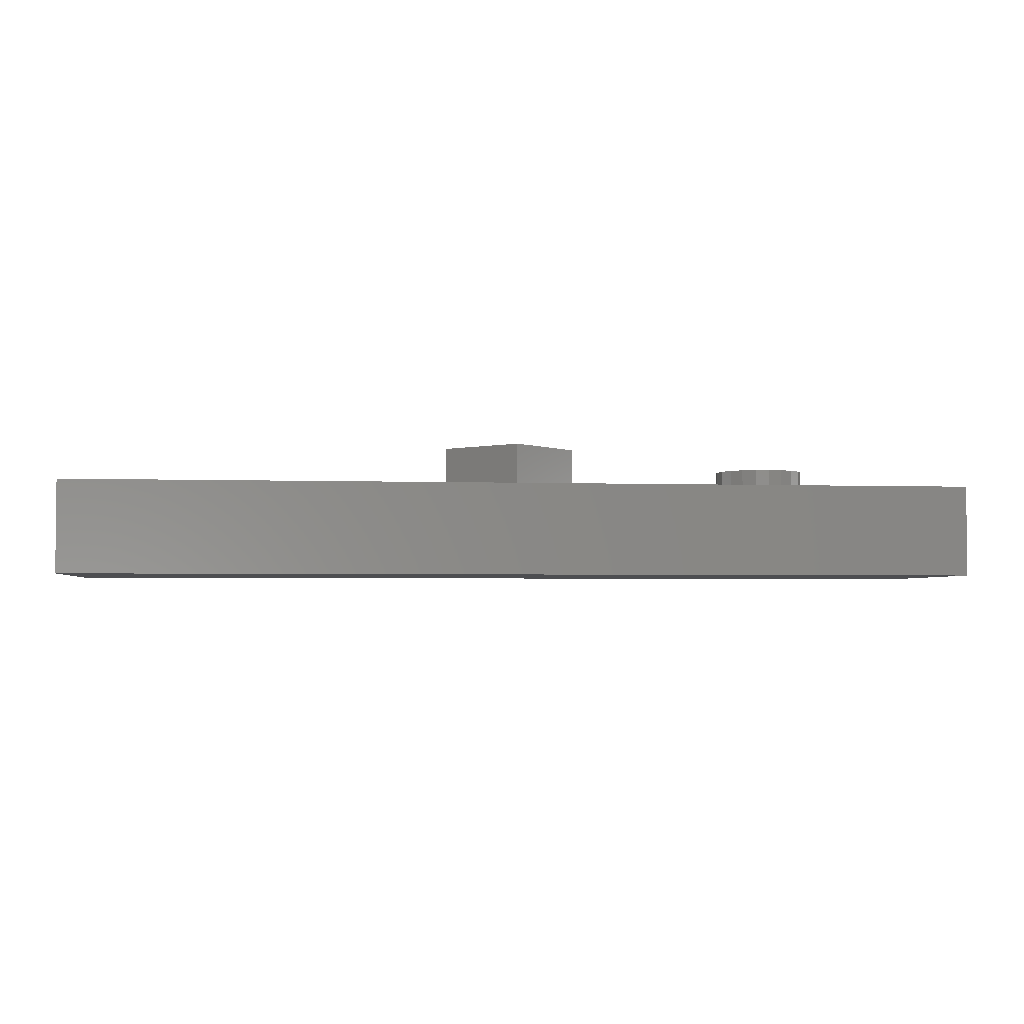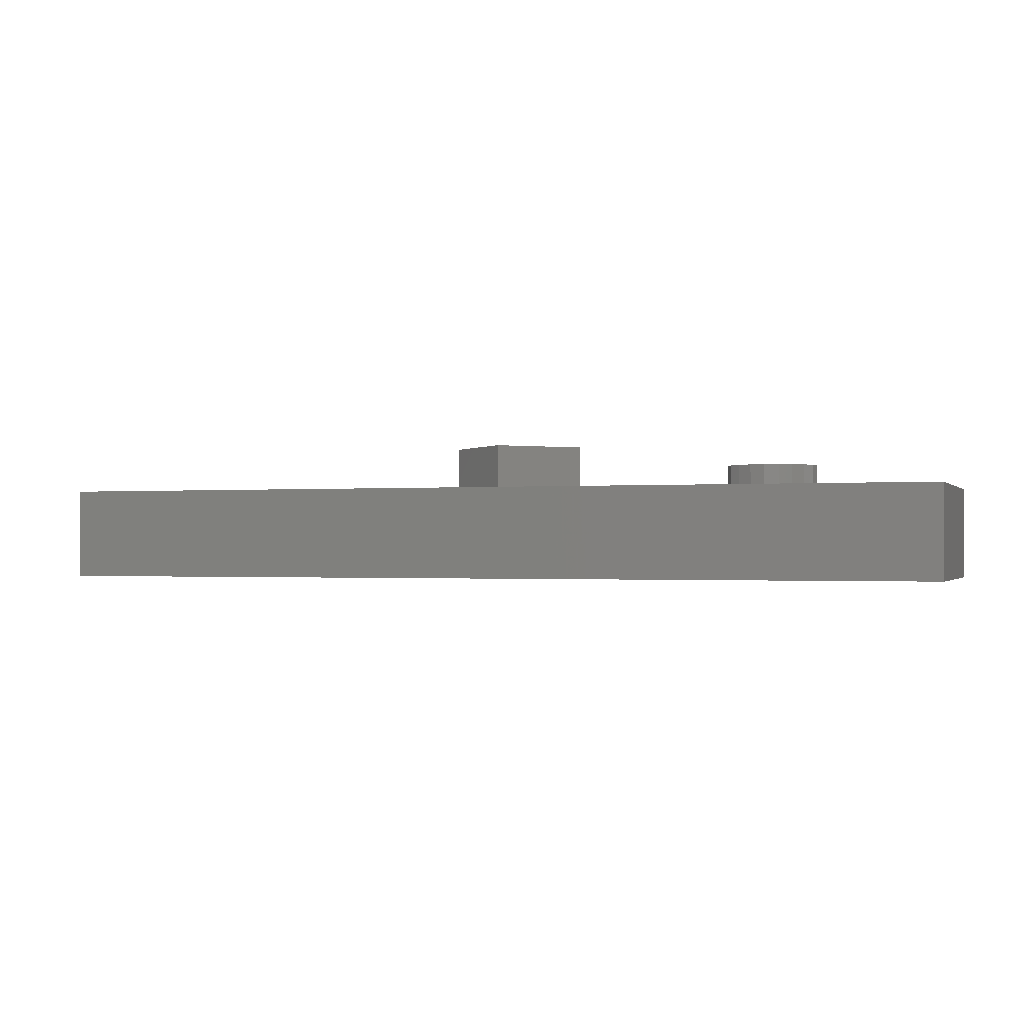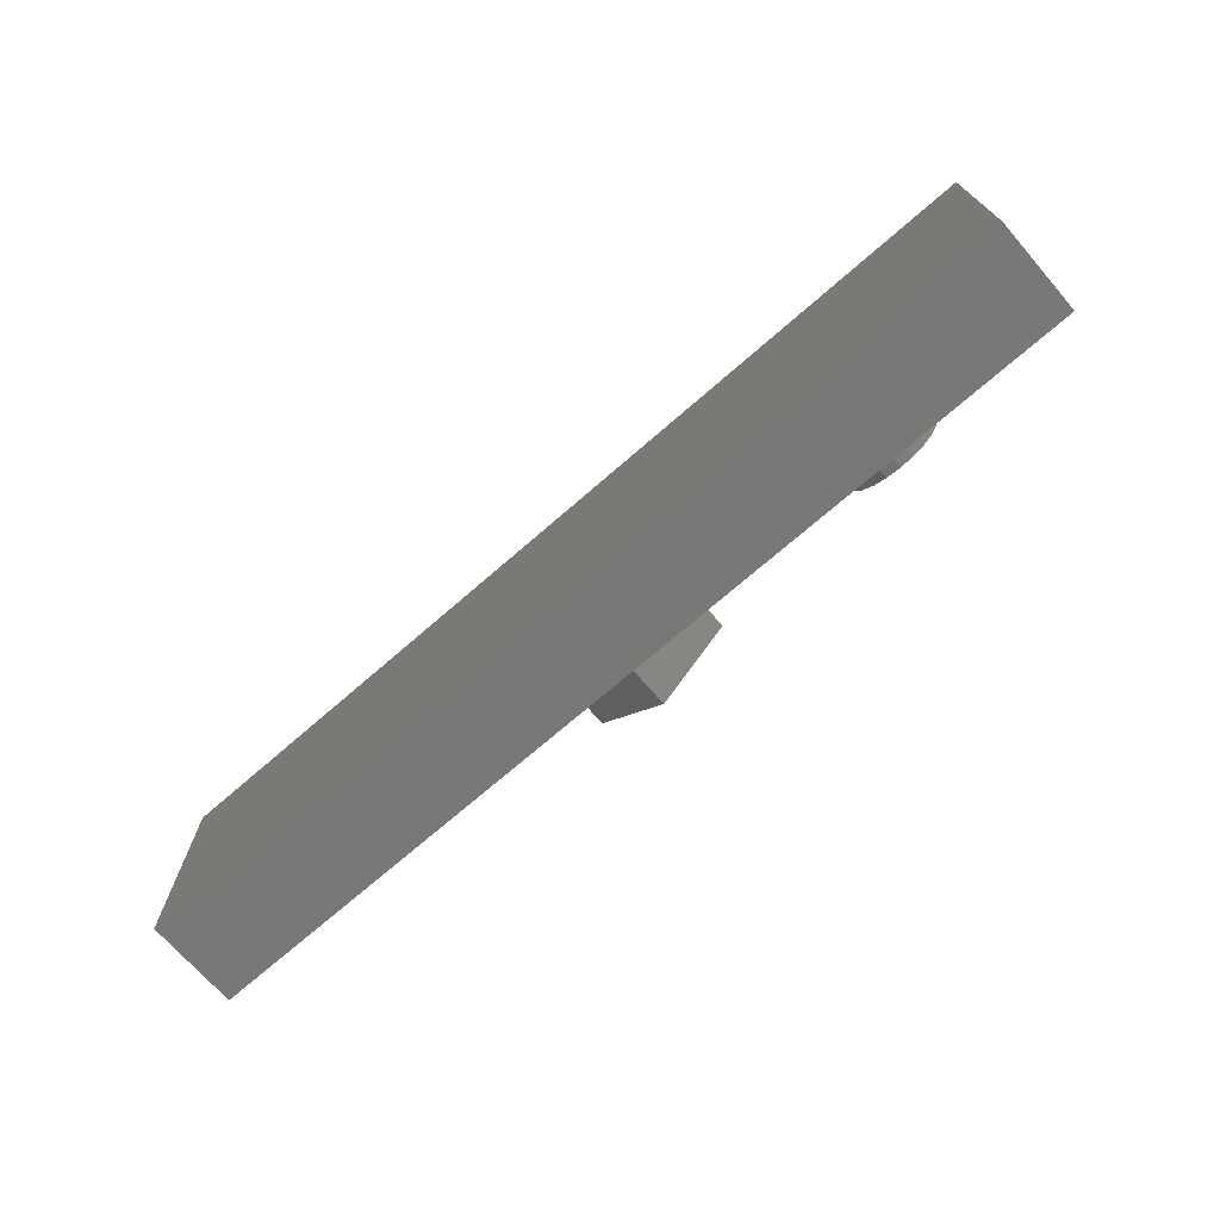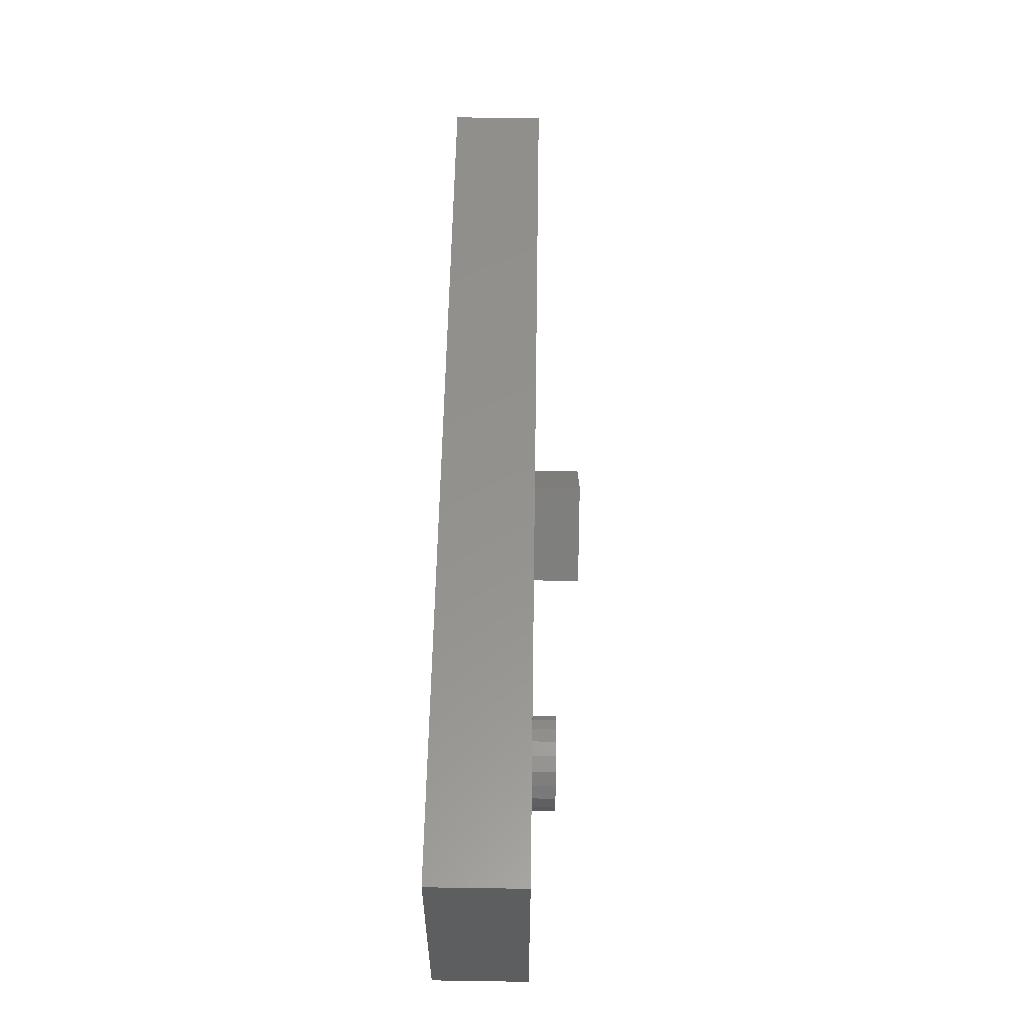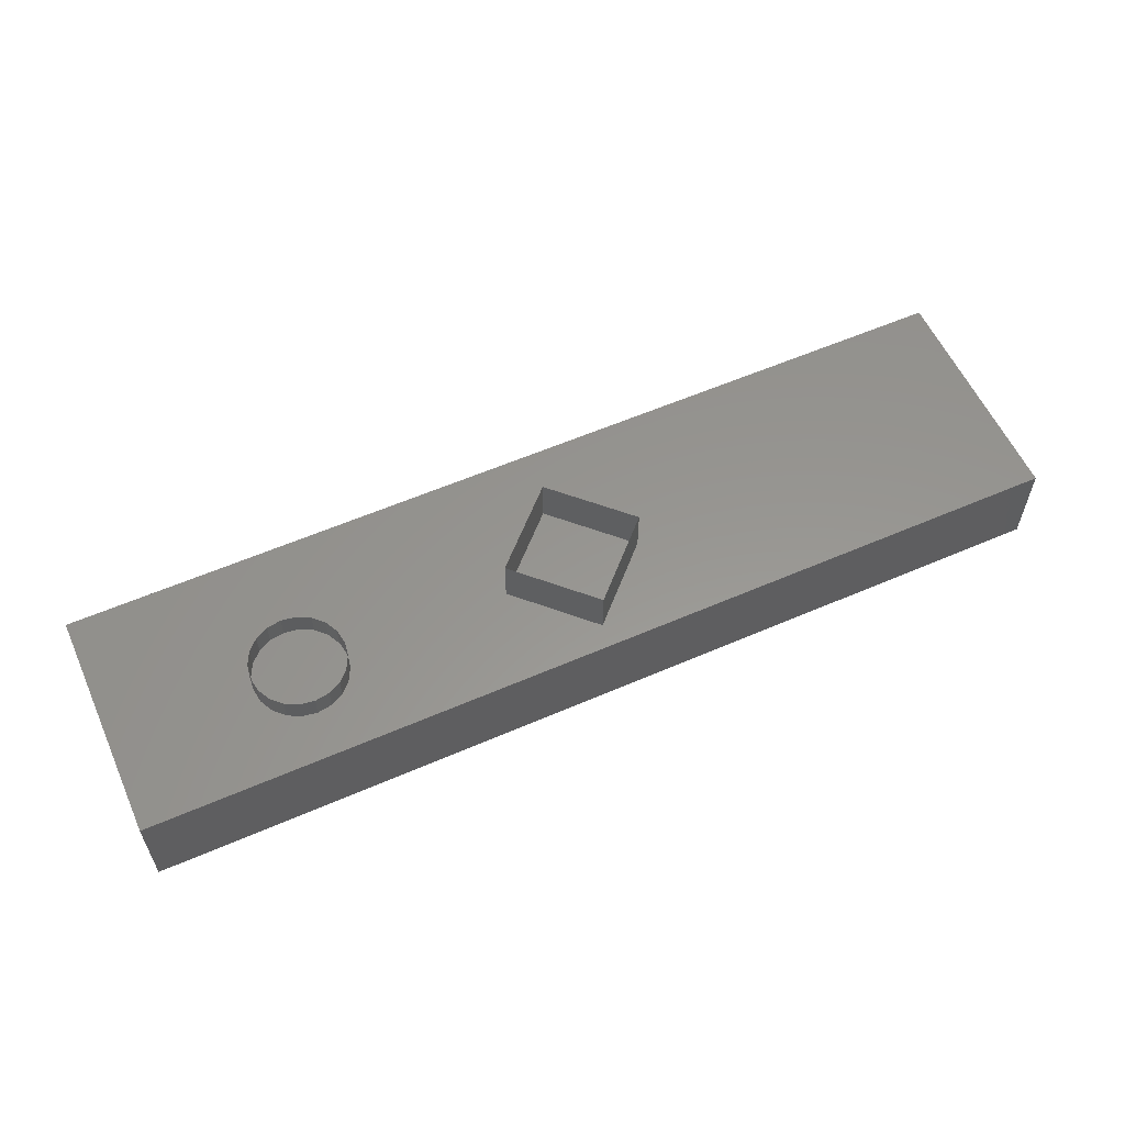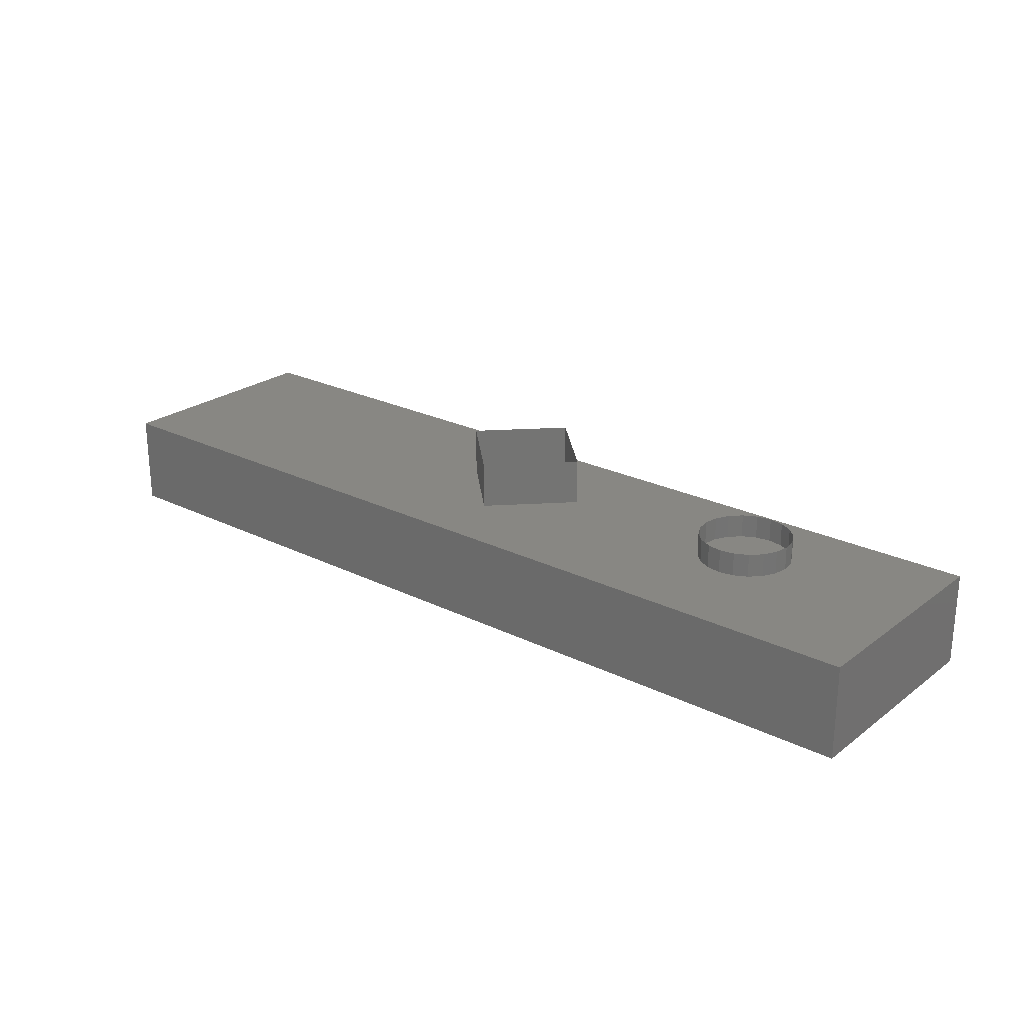
<metadata>
{"format":"stl","ext":"stl","renderer":"f3d","projection":"perspective","resolution":1024,"background":"white","views":[{"elev":-3.2,"azim":173.0,"up":"+Z"},{"elev":-1.1,"azim":-160.9,"up":"+Z"},{"elev":-71.2,"azim":-138.9,"up":"+Y"},{"elev":56.0,"azim":-89.1,"up":"+Y"},{"elev":58.0,"azim":-24.2,"up":"+Z"},{"elev":24.1,"azim":-140.7,"up":"+Z"}]}
</metadata>
<code>
# stl→obj: 56 verts, 60 faces
v 0 0 0
v 0 0.5 0
v 2 0.5 0
v 2 0 0
v 0 0.5 0.2
v 0 0 0.2
v 2 0 0.2
v 2 0.5 0.2
v 0.5 0.2 0.2
v 0.4951 0.2309 0.2
v 0.4951 0.2309 0.25
v 0.5 0.2 0.25
v 0.4809 0.2588 0.2
v 0.4809 0.2588 0.25
v 0.4588 0.2809 0.2
v 0.4588 0.2809 0.25
v 0.4309 0.2951 0.2
v 0.4309 0.2951 0.25
v 0.4 0.3 0.2
v 0.4 0.3 0.25
v 0.3691 0.2951 0.2
v 0.3691 0.2951 0.25
v 0.3412 0.2809 0.2
v 0.3412 0.2809 0.25
v 0.3191 0.2588 0.2
v 0.3191 0.2588 0.25
v 0.3049 0.2309 0.2
v 0.3049 0.2309 0.25
v 0.3 0.2 0.2
v 0.3 0.2 0.25
v 0.3049 0.1691 0.2
v 0.3049 0.1691 0.25
v 0.3191 0.1412 0.2
v 0.3191 0.1412 0.25
v 0.3412 0.1191 0.2
v 0.3412 0.1191 0.25
v 0.3691 0.1049 0.2
v 0.3691 0.1049 0.25
v 0.4 0.1 0.2
v 0.4 0.1 0.25
v 0.4309 0.1049 0.2
v 0.4309 0.1049 0.25
v 0.4588 0.1191 0.2
v 0.4588 0.1191 0.25
v 0.4809 0.1412 0.2
v 0.4809 0.1412 0.25
v 0.4951 0.1691 0.2
v 0.4951 0.1691 0.25
v 1.15 0.2 0.2
v 1 0.35 0.2
v 1 0.35 0.3
v 1.15 0.2 0.3
v 0.85 0.2 0.2
v 0.85 0.2 0.3
v 1 0.05 0.2
v 1 0.05 0.3
f 1 2 3
f 1 4 3
f 1 2 5
f 1 6 5
f 1 6 7
f 1 4 7
f 7 4 3
f 3 8 7
f 8 2 3
f 8 5 2
f 6 7 8
f 6 8 5
f 9 10 11
f 11 12 9
f 10 13 14
f 14 11 10
f 13 15 16
f 16 14 13
f 15 17 18
f 18 16 15
f 17 19 20
f 20 18 17
f 19 21 22
f 22 20 19
f 21 23 24
f 24 22 21
f 23 25 26
f 26 24 23
f 25 27 28
f 28 26 25
f 27 29 30
f 30 28 27
f 29 31 32
f 32 30 29
f 31 33 34
f 34 32 31
f 33 35 36
f 36 34 33
f 35 37 38
f 38 36 35
f 37 39 40
f 40 38 37
f 39 41 42
f 42 40 39
f 41 43 44
f 44 42 41
f 43 45 46
f 46 44 43
f 45 47 48
f 48 46 45
f 47 9 12
f 12 48 47
f 49 50 51
f 51 52 49
f 50 53 54
f 54 51 50
f 53 55 56
f 56 54 53
f 55 49 52
f 52 56 55

</code>
